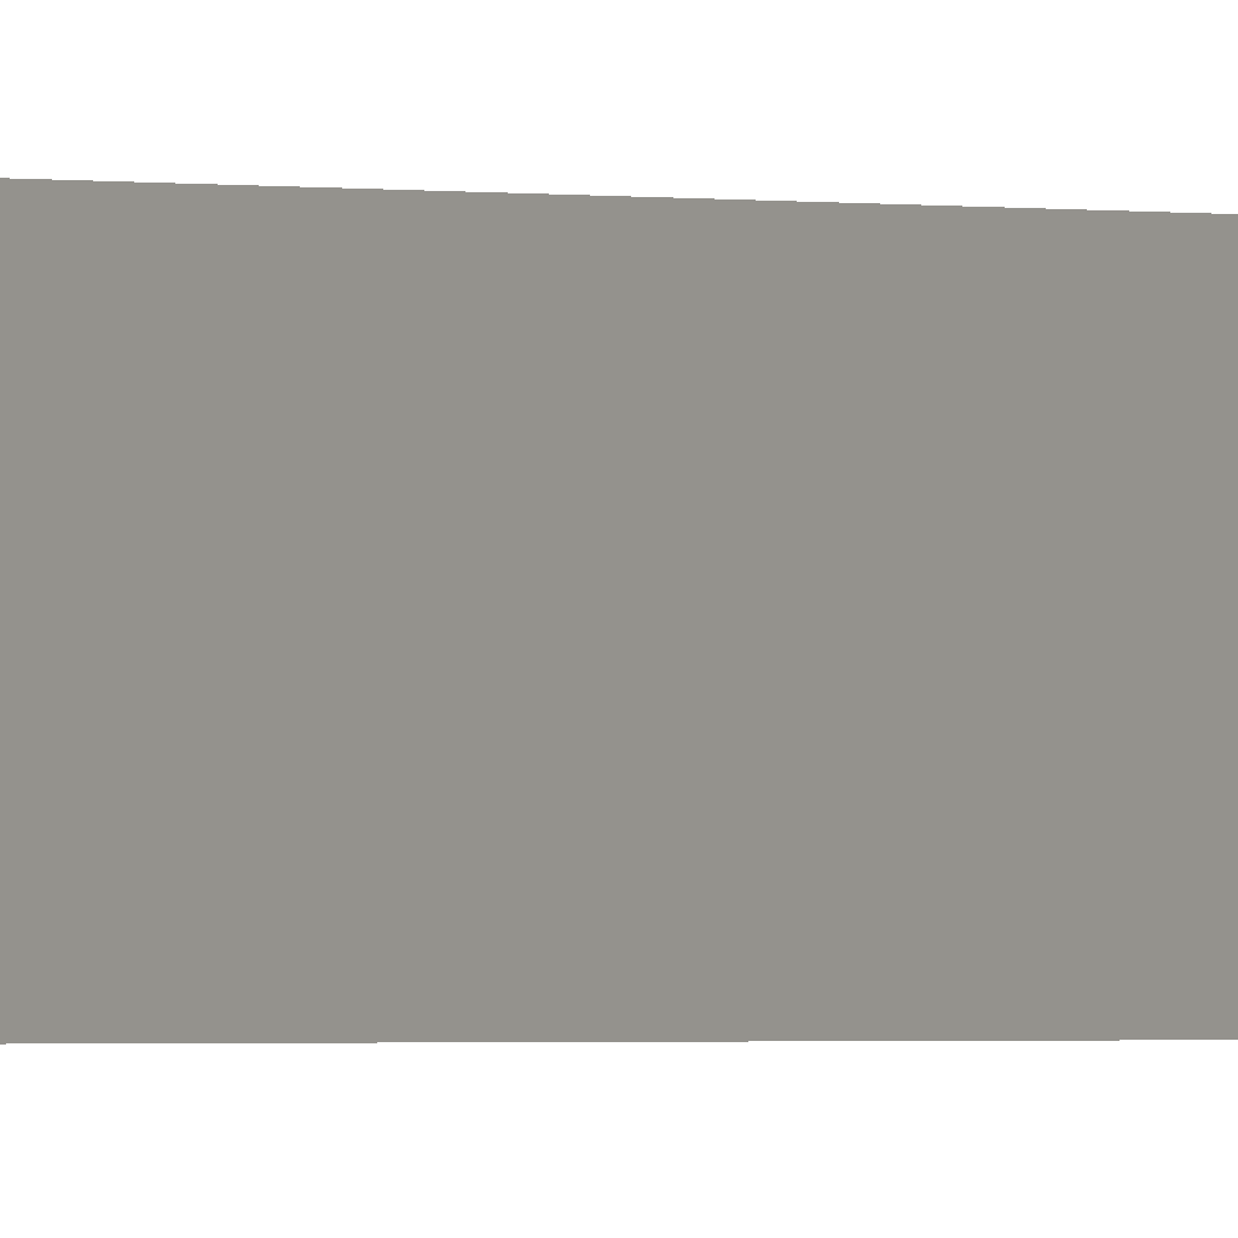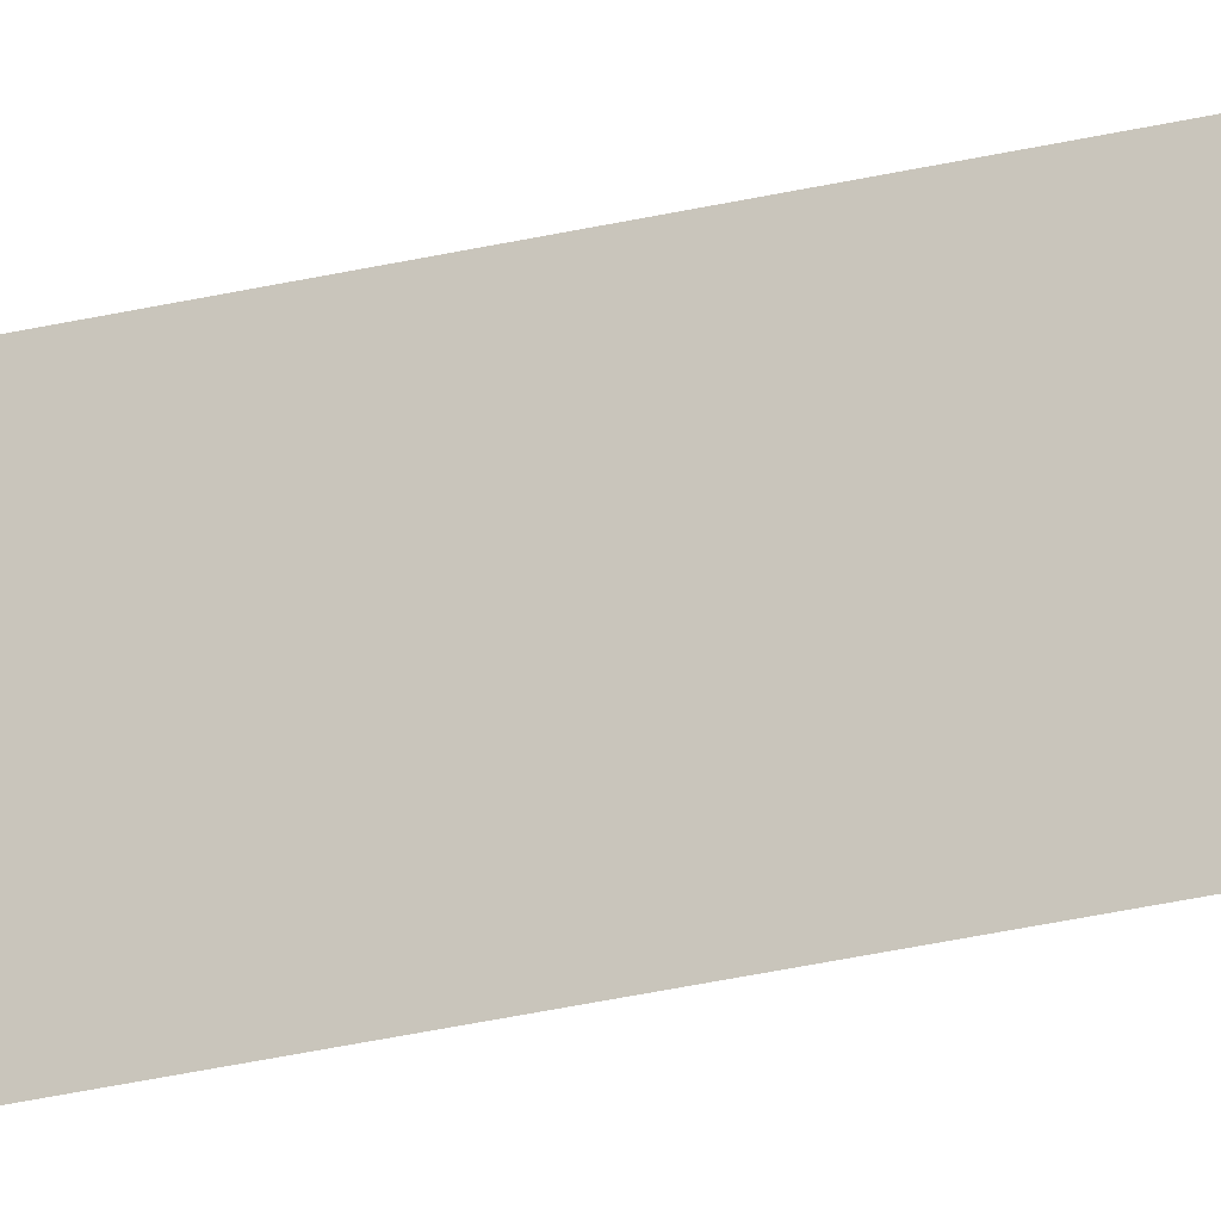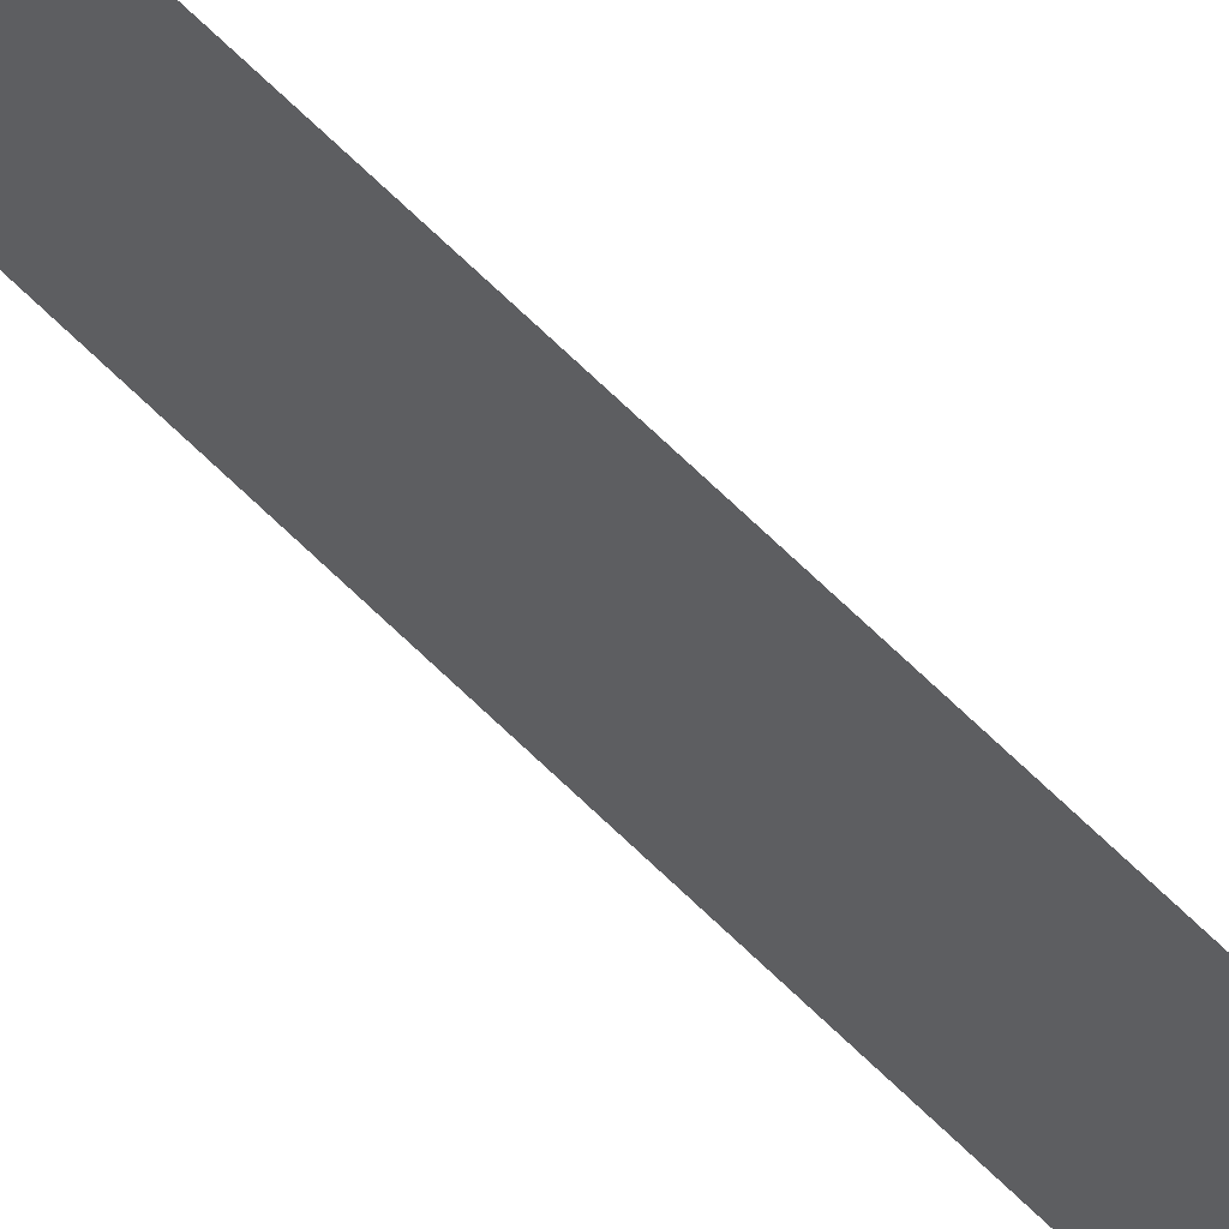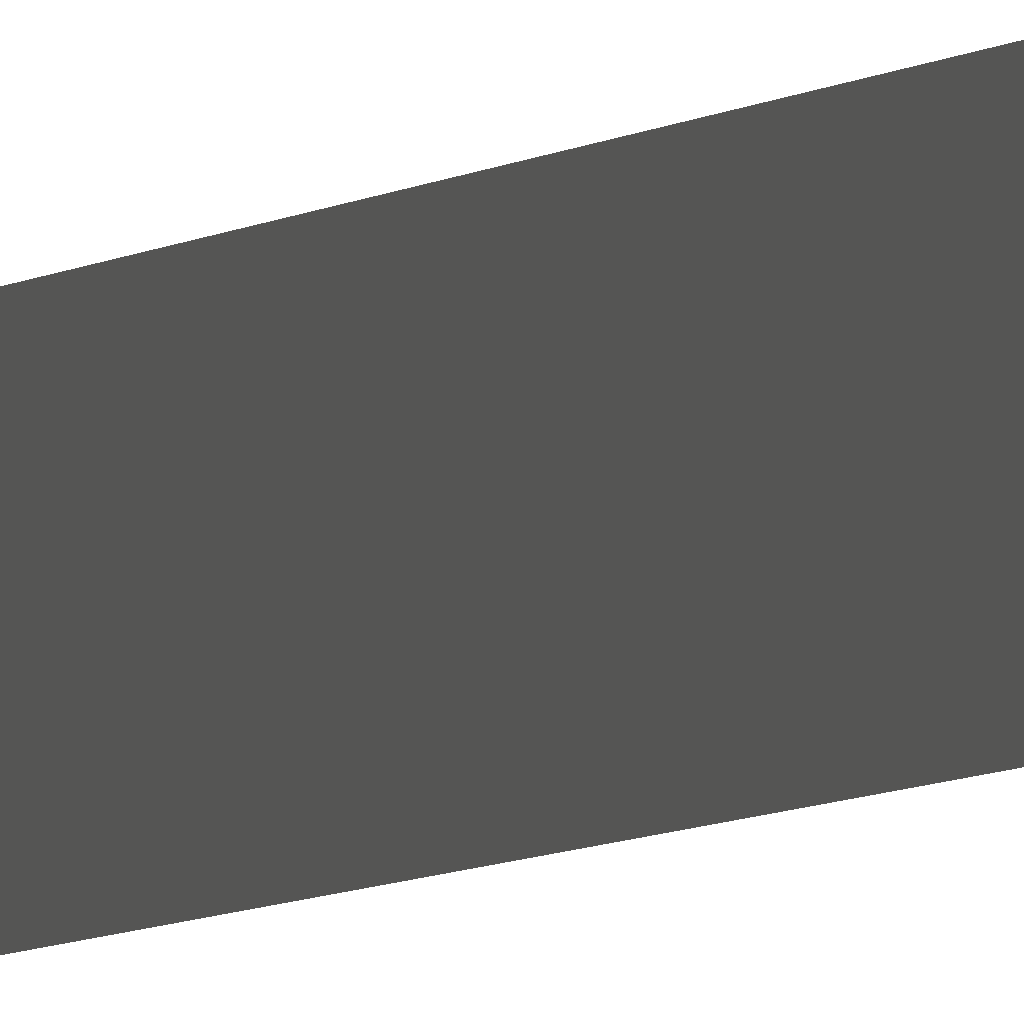
<metadata>
{"format":"obj","ext":"obj","renderer":"f3d","projection":"perspective","resolution":1024,"background":"white","views":[{"elev":-0.4,"azim":28.3,"up":"+Z"},{"elev":-21.6,"azim":115.7,"up":"+Z"},{"elev":58.9,"azim":136.7,"up":"+Z"},{"elev":-3.7,"azim":-16.9,"up":"+Z"}]}
</metadata>
<code>
o 3dw.5334cfe15f80099f15ac67104577aee7/Model/mesh1/mesh1-geometry/material_12/component_0#mesh1-geometry
v -0.9005 -0.4346 -0.1705
v -0.9005 0.427 -0.1705
v -0.9005 -0.4346 -0.1414
v -0.9005 0.427 -0.1414
v -0.9005 -0.4346 -0.1414
v -0.9005 0.427 -0.1705
v -0.9005 -0.4346 -0.1414
v -0.9005 0.427 -0.1705
v -0.9005 -0.4346 -0.1705
v -0.9005 0.427 -0.1705
v -0.9005 -0.4346 -0.1414
v -0.9005 0.427 -0.1414
f 1 2 3
f 4 5 6
f 7 8 9
f 10 11 12

</code>
